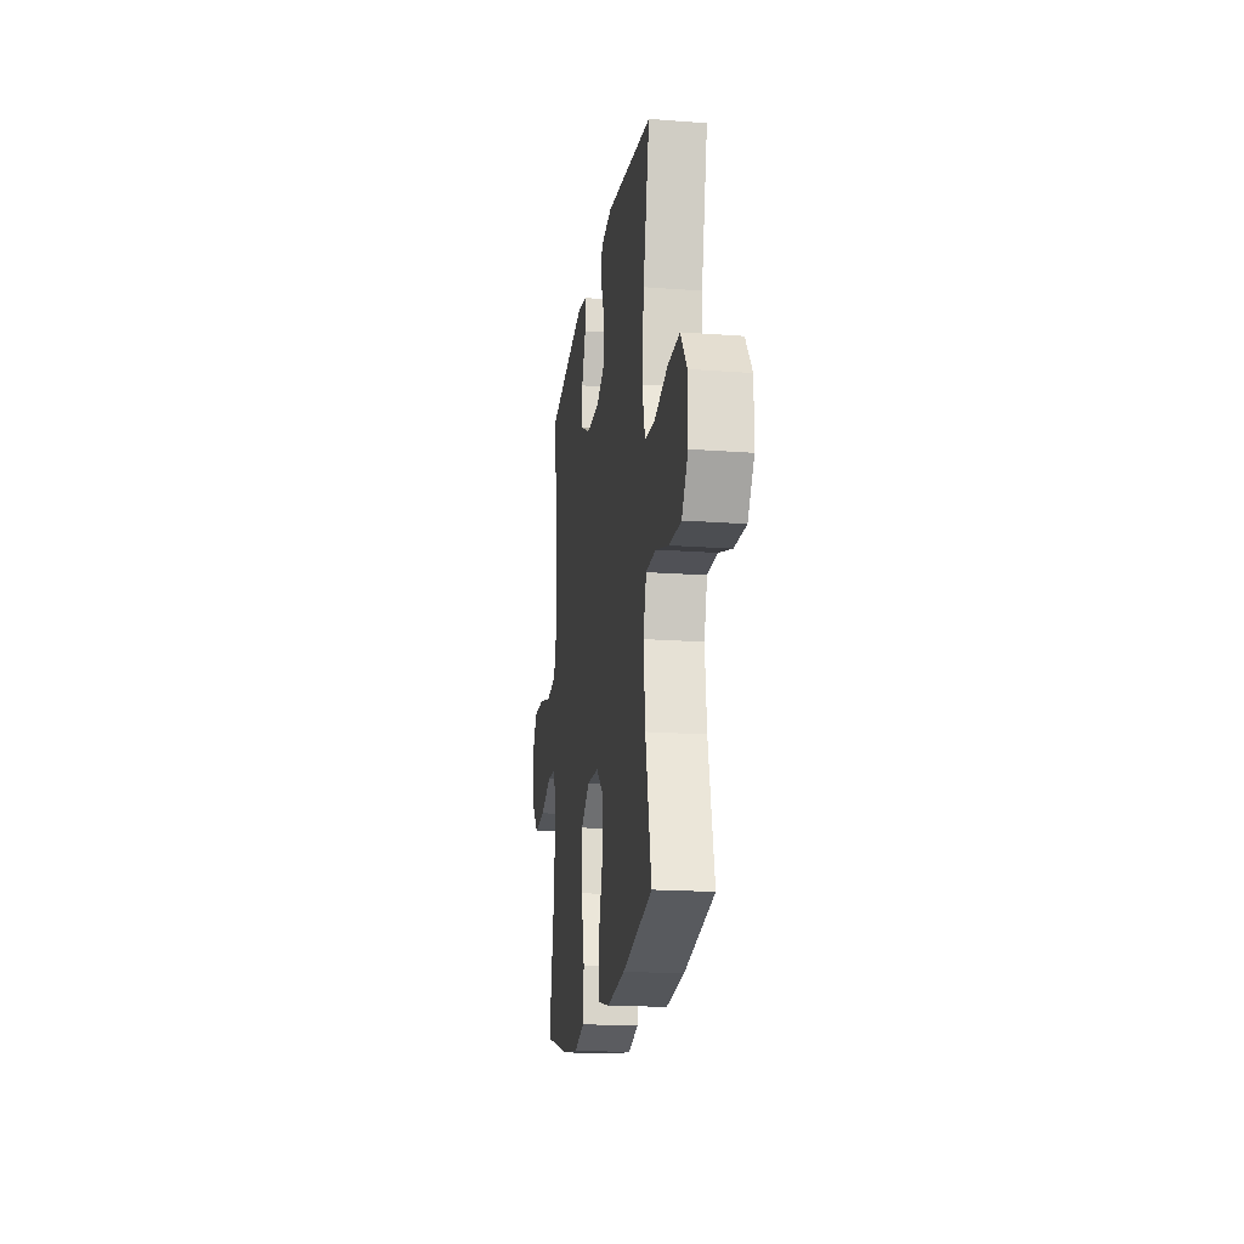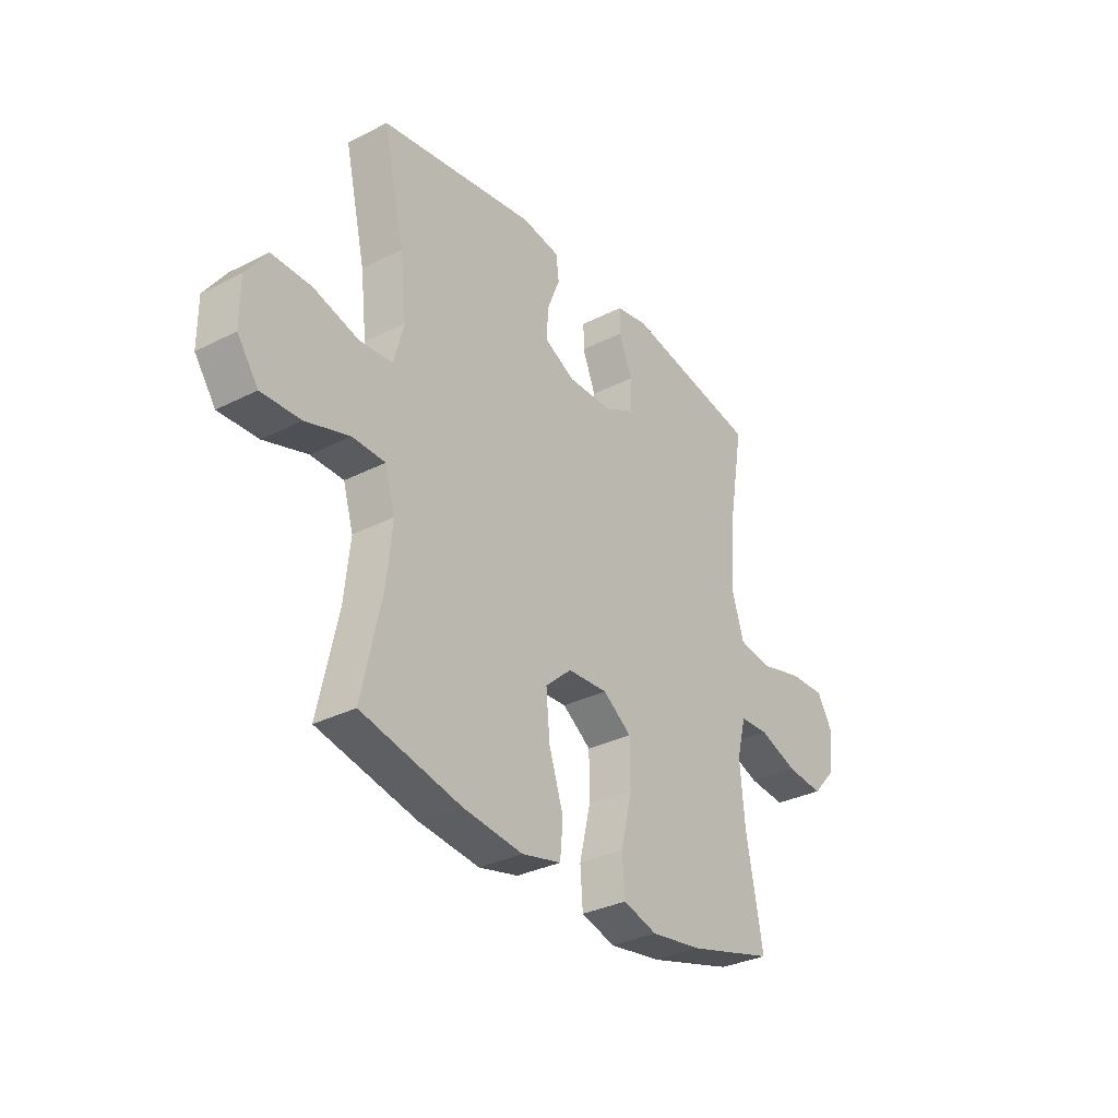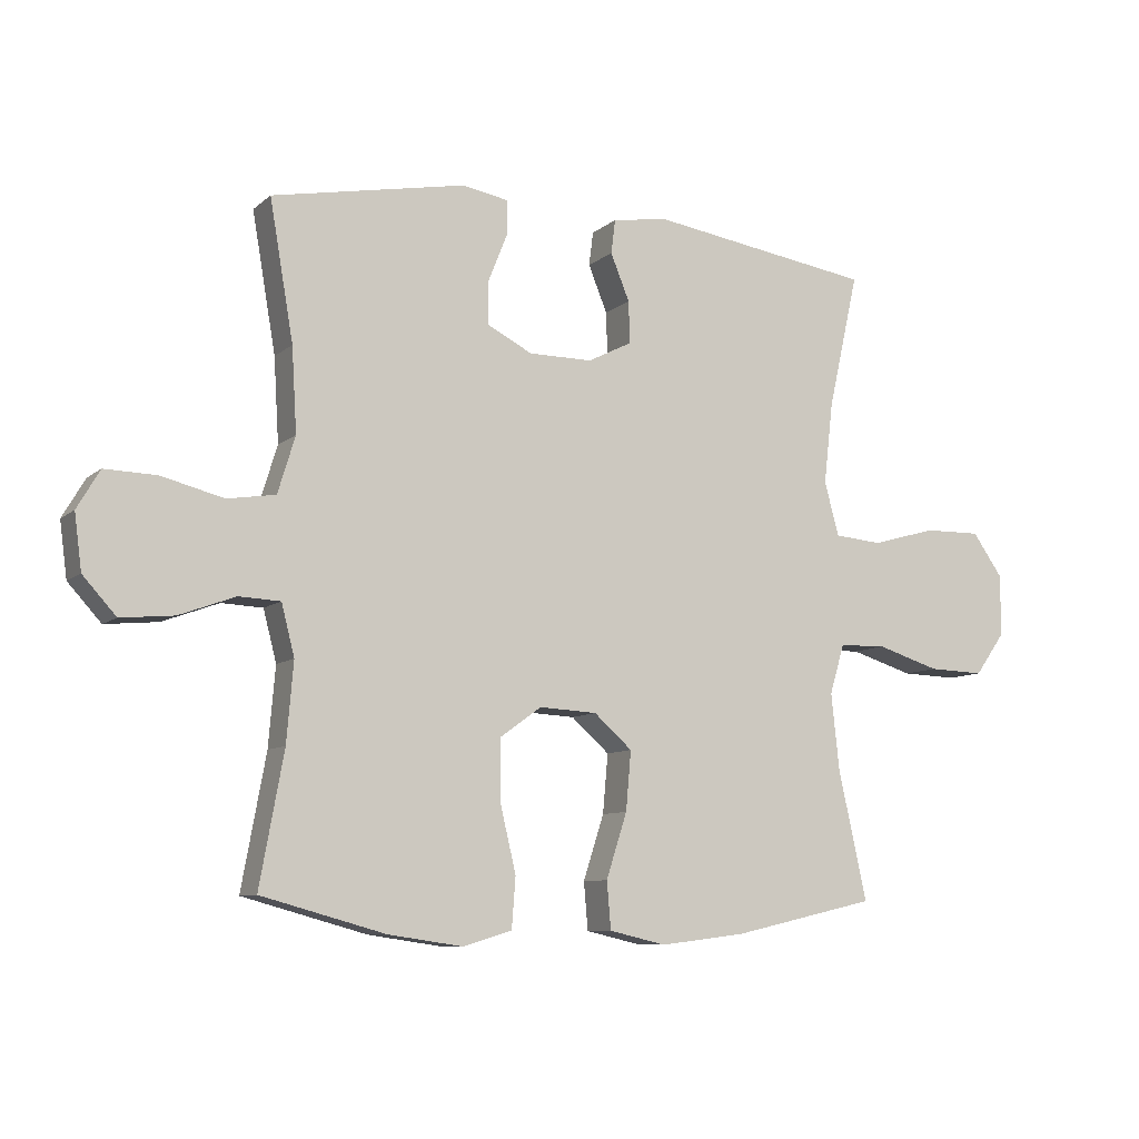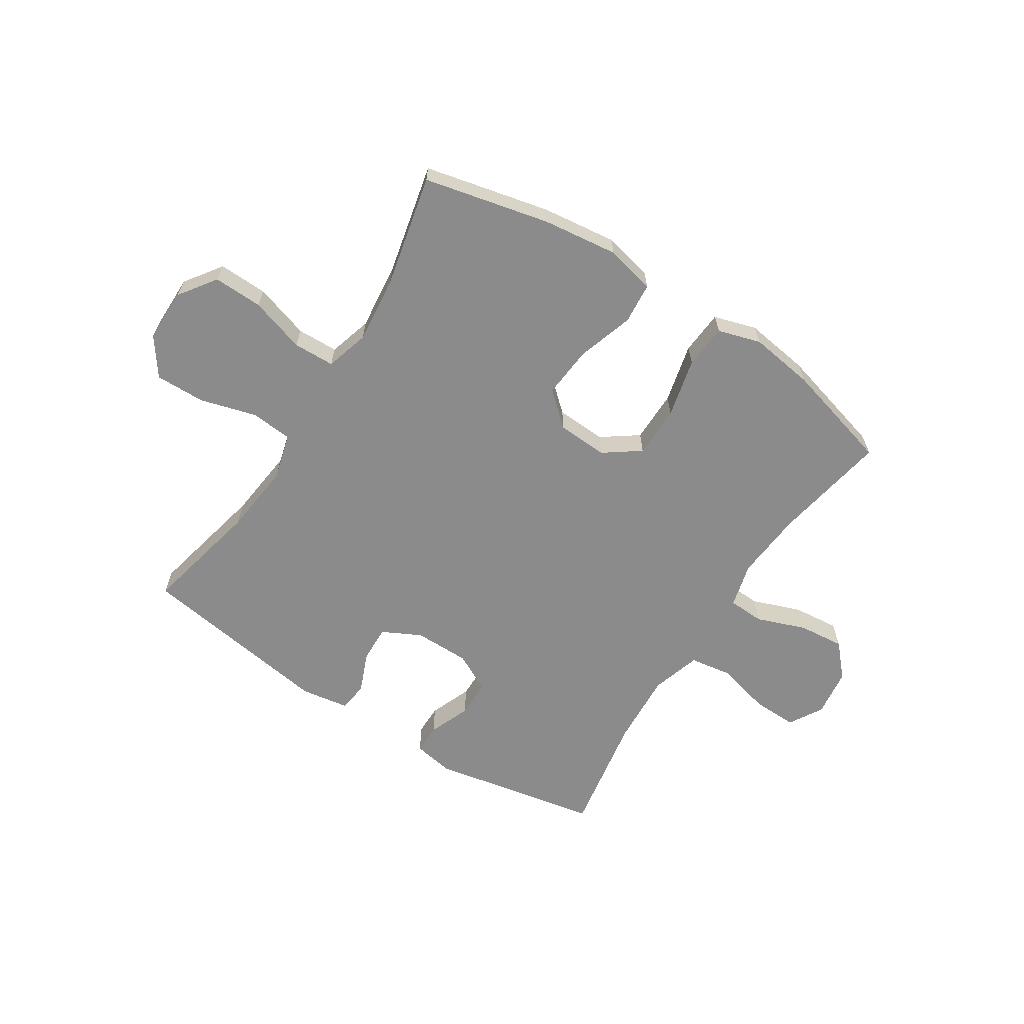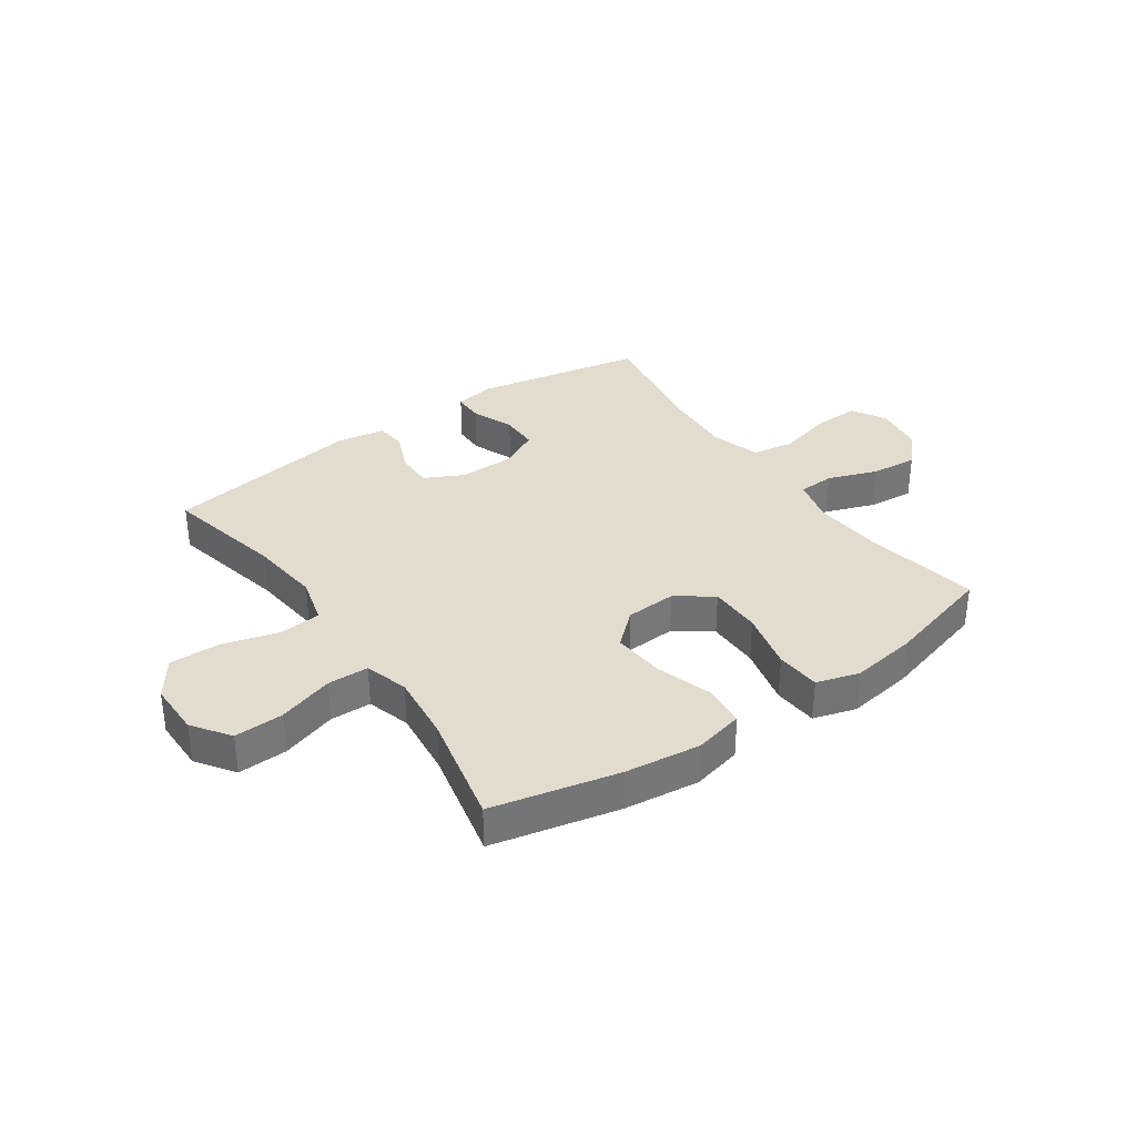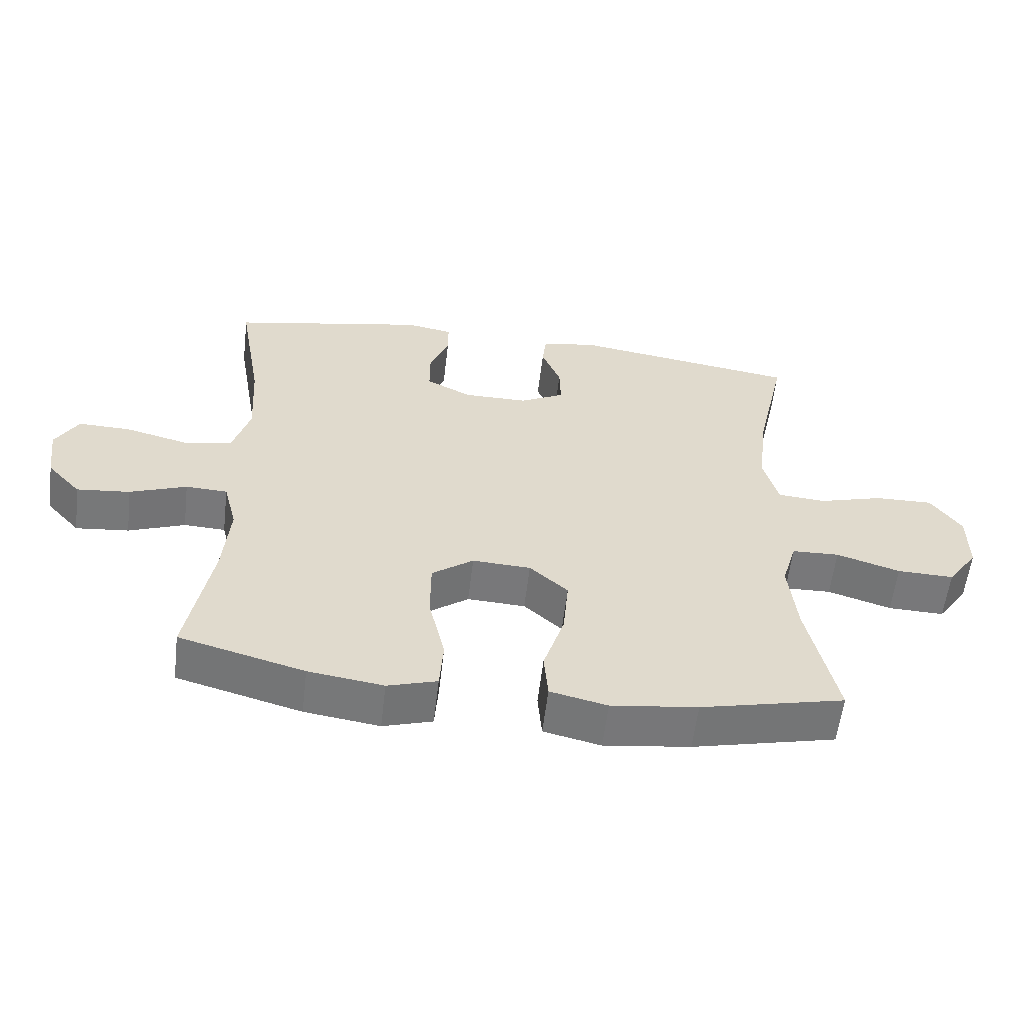
<metadata>
{"format":"obj","ext":"obj","renderer":"f3d","projection":"perspective","resolution":1024,"background":"white","views":[{"elev":-18.7,"azim":81.8,"up":"+Z"},{"elev":-32.1,"azim":125.5,"up":"+Z"},{"elev":-8.8,"azim":-26.7,"up":"+Z"},{"elev":-63.8,"azim":147.4,"up":"+Y"},{"elev":34.7,"azim":145.2,"up":"+Y"},{"elev":-57.6,"azim":-6.7,"up":"+Z"}]}
</metadata>
<code>
o path2248_path2248.001
v 0.4524 0.0375 -0.292
v 0.4395 0.0375 -0.1713
v 0.4627 0.0375 -0.09353
v 0.5368 0.0375 -0.09142
v 0.636 0.0375 -0.1225
v 0.7244 0.0375 -0.1253
v 0.7718 0.0375 -0.05858
v 0.7719 0.0375 0.03818
v 0.7241 0.0375 0.1055
v 0.6341 0.0375 0.104
v 0.5328 0.0375 0.07557
v 0.4574 0.0375 0.08211
v 0.4348 0.0375 0.1664
v 0.4493 0.0375 0.2942
v 0.4973 0.0375 0.5072
v 0.1446 0.0375 0.5608
v 0.05753 0.0375 0.5469
v 0.05099 0.0375 0.4935
v 0.08076 0.0375 0.4202
v 0.08268 0.0375 0.3544
v 0.01343 0.0375 0.3192
v -0.08694 0.0375 0.3194
v -0.1575 0.0375 0.3556
v -0.1576 0.0375 0.4233
v -0.1274 0.0375 0.4986
v -0.1274 0.0375 0.553
v -0.1997 0.0375 0.566
v -0.5046 0.0375 0.5072
v -0.4673 0.0375 0.2897
v -0.4594 0.0375 0.1581
v -0.4868 0.0375 0.06905
v -0.5627 0.0375 0.05719
v -0.6601 0.0375 0.08203
v -0.7416 0.0375 0.08424
v -0.7771 0.0375 0.02364
v -0.7655 0.0375 -0.06329
v -0.7132 0.0375 -0.1209
v -0.6302 0.0375 -0.1129
v -0.5417 0.0375 -0.08019
v -0.4768 0.0375 -0.08325
v -0.4561 0.0375 -0.1635
v -0.4667 0.0375 -0.2873
v -0.5046 0.0375 -0.4945
v -0.3095 0.0375 -0.5481
v -0.1924 0.0375 -0.5651
v -0.1152 0.0375 -0.5421
v -0.1092 0.0375 -0.4625
v -0.1347 0.0375 -0.3554
v -0.1341 0.0375 -0.2618
v -0.06933 0.0375 -0.2153
v 0.02165 0.0375 -0.2201
v 0.08159 0.0375 -0.2732
v 0.0734 0.0375 -0.366
v 0.04066 0.0375 -0.4677
v 0.04706 0.0375 -0.5418
v 0.1363 0.0375 -0.5625
v 0.2716 0.0375 -0.5458
v 0.4973 0.0375 -0.4945
v 0.4524 -0.0375 -0.292
v 0.4395 -0.0375 -0.1713
v 0.4627 -0.0375 -0.09353
v 0.5368 -0.0375 -0.09142
v 0.636 -0.0375 -0.1225
v 0.7244 -0.0375 -0.1253
v 0.7718 -0.0375 -0.05858
v 0.7719 -0.0375 0.03818
v 0.7241 -0.0375 0.1055
v 0.6341 -0.0375 0.104
v 0.5328 -0.0375 0.07557
v 0.4574 -0.0375 0.08211
v 0.4348 -0.0375 0.1664
v 0.4493 -0.0375 0.2942
v 0.4973 -0.0375 0.5072
v 0.1446 -0.0375 0.5608
v 0.05753 -0.0375 0.5469
v 0.05099 -0.0375 0.4935
v 0.08076 -0.0375 0.4202
v 0.08268 -0.0375 0.3544
v 0.01343 -0.0375 0.3192
v -0.08694 -0.0375 0.3194
v -0.1575 -0.0375 0.3556
v -0.1576 -0.0375 0.4233
v -0.1274 -0.0375 0.4986
v -0.1274 -0.0375 0.553
v -0.1997 -0.0375 0.566
v -0.5046 -0.0375 0.5072
v -0.4673 -0.0375 0.2897
v -0.4594 -0.0375 0.1581
v -0.4868 -0.0375 0.06905
v -0.5627 -0.0375 0.05719
v -0.6601 -0.0375 0.08203
v -0.7416 -0.0375 0.08424
v -0.7771 -0.0375 0.02364
v -0.7655 -0.0375 -0.06329
v -0.7132 -0.0375 -0.1209
v -0.6302 -0.0375 -0.1129
v -0.5417 -0.0375 -0.08019
v -0.4768 -0.0375 -0.08325
v -0.4561 -0.0375 -0.1635
v -0.4667 -0.0375 -0.2873
v -0.5046 -0.0375 -0.4945
v -0.3095 -0.0375 -0.5481
v -0.1924 -0.0375 -0.5651
v -0.1152 -0.0375 -0.5421
v -0.1092 -0.0375 -0.4625
v -0.1347 -0.0375 -0.3554
v -0.1341 -0.0375 -0.2618
v -0.06933 -0.0375 -0.2153
v 0.02165 -0.0375 -0.2201
v 0.08159 -0.0375 -0.2732
v 0.0734 -0.0375 -0.366
v 0.04066 -0.0375 -0.4677
v 0.04706 -0.0375 -0.5418
v 0.1363 -0.0375 -0.5625
v 0.2716 -0.0375 -0.5458
v 0.4973 -0.0375 -0.4945
v -0.3095 0.0375 -0.5481
v -0.1924 0.0375 -0.5651
v -0.1152 0.0375 -0.5421
v -0.1152 0.0375 -0.5421
v 0.04706 0.0375 -0.5418
v 0.04706 0.0375 -0.5418
v 0.1363 0.0375 -0.5625
v 0.2716 0.0375 -0.5458
v -0.1092 0.0375 -0.4625
v 0.04066 0.0375 -0.4677
v -0.5046 0.0375 -0.4945
v -0.5046 0.0375 -0.4945
v 0.4973 0.0375 -0.4945
v 0.4973 0.0375 -0.4945
v 0.0734 0.0375 -0.366
v -0.1347 0.0375 -0.3554
v 0.4524 0.0375 -0.292
v -0.4667 0.0375 -0.2873
v 0.08159 0.0375 -0.2732
v -0.1341 0.0375 -0.2618
v 0.4395 0.0375 -0.1713
v -0.4561 0.0375 -0.1635
v 0.02165 0.0375 -0.2201
v -0.06933 0.0375 -0.2153
v 0.4627 0.0375 -0.09353
v 0.4627 0.0375 -0.09353
v -0.4768 0.0375 -0.08325
v -0.4768 0.0375 -0.08325
v 0.636 0.0375 -0.1225
v 0.7244 0.0375 -0.1253
v 0.7718 0.0375 -0.05858
v 0.5368 0.0375 -0.09142
v -0.7655 0.0375 -0.06329
v -0.7132 0.0375 -0.1209
v -0.6302 0.0375 -0.1129
v -0.5417 0.0375 -0.08019
v -0.7771 0.0375 0.02364
v 0.7719 0.0375 0.03818
v -0.7416 0.0375 0.08424
v -0.7416 0.0375 0.08424
v 0.7241 0.0375 0.1055
v -0.6601 0.0375 0.08203
v -0.5627 0.0375 0.05719
v -0.4868 0.0375 0.06905
v -0.4868 0.0375 0.06905
v -0.4594 0.0375 0.1581
v 0.5328 0.0375 0.07557
v 0.4574 0.0375 0.08211
v 0.4574 0.0375 0.08211
v 0.6341 0.0375 0.104
v 0.4348 0.0375 0.1664
v -0.4673 0.0375 0.2897
v 0.4493 0.0375 0.2942
v 0.01343 0.0375 0.3192
v -0.08694 0.0375 0.3194
v 0.08268 0.0375 0.3544
v 0.08268 0.0375 0.3544
v -0.1575 0.0375 0.3556
v -0.1575 0.0375 0.3556
v 0.08076 0.0375 0.4202
v -0.1576 0.0375 0.4233
v -0.5046 0.0375 0.5072
v -0.5046 0.0375 0.5072
v 0.05099 0.0375 0.4935
v -0.1274 0.0375 0.4986
v 0.4973 0.0375 0.5072
v 0.4973 0.0375 0.5072
v 0.05753 0.0375 0.5469
v 0.05753 0.0375 0.5469
v -0.1274 0.0375 0.553
v -0.1274 0.0375 0.553
v 0.1446 0.0375 0.5608
v -0.1997 0.0375 0.566
v -0.3095 -0.0375 -0.5481
v -0.1924 -0.0375 -0.5651
v -0.1152 -0.0375 -0.5421
v -0.1152 -0.0375 -0.5421
v 0.04706 -0.0375 -0.5418
v 0.04706 -0.0375 -0.5418
v 0.1363 -0.0375 -0.5625
v 0.2716 -0.0375 -0.5458
v -0.1092 -0.0375 -0.4625
v 0.04066 -0.0375 -0.4677
v -0.5046 -0.0375 -0.4945
v -0.5046 -0.0375 -0.4945
v 0.4973 -0.0375 -0.4945
v 0.4973 -0.0375 -0.4945
v 0.0734 -0.0375 -0.366
v -0.1347 -0.0375 -0.3554
v 0.4524 -0.0375 -0.292
v -0.4667 -0.0375 -0.2873
v 0.08159 -0.0375 -0.2732
v -0.1341 -0.0375 -0.2618
v 0.4395 -0.0375 -0.1713
v -0.4561 -0.0375 -0.1635
v 0.02165 -0.0375 -0.2201
v -0.06933 -0.0375 -0.2153
v 0.4627 -0.0375 -0.09353
v 0.4627 -0.0375 -0.09353
v -0.4768 -0.0375 -0.08325
v -0.4768 -0.0375 -0.08325
v 0.636 -0.0375 -0.1225
v 0.7244 -0.0375 -0.1253
v 0.7718 -0.0375 -0.05858
v 0.5368 -0.0375 -0.09142
v -0.7655 -0.0375 -0.06329
v -0.7132 -0.0375 -0.1209
v -0.6302 -0.0375 -0.1129
v -0.5417 -0.0375 -0.08019
v -0.7771 -0.0375 0.02364
v 0.7719 -0.0375 0.03818
v -0.7416 -0.0375 0.08424
v -0.7416 -0.0375 0.08424
v 0.7241 -0.0375 0.1055
v -0.6601 -0.0375 0.08203
v -0.5627 -0.0375 0.05719
v -0.4868 -0.0375 0.06905
v -0.4868 -0.0375 0.06905
v -0.4594 -0.0375 0.1581
v 0.5328 -0.0375 0.07557
v 0.4574 -0.0375 0.08211
v 0.4574 -0.0375 0.08211
v 0.6341 -0.0375 0.104
v 0.4348 -0.0375 0.1664
v -0.4673 -0.0375 0.2897
v 0.4493 -0.0375 0.2942
v 0.01343 -0.0375 0.3192
v -0.08694 -0.0375 0.3194
v 0.08268 -0.0375 0.3544
v 0.08268 -0.0375 0.3544
v -0.1575 -0.0375 0.3556
v -0.1575 -0.0375 0.3556
v 0.08076 -0.0375 0.4202
v -0.1576 -0.0375 0.4233
v -0.5046 -0.0375 0.5072
v -0.5046 -0.0375 0.5072
v 0.05099 -0.0375 0.4935
v -0.1274 -0.0375 0.4986
v 0.4973 -0.0375 0.5072
v 0.4973 -0.0375 0.5072
v 0.05753 -0.0375 0.5469
v 0.05753 -0.0375 0.5469
v -0.1274 -0.0375 0.553
v -0.1274 -0.0375 0.553
v 0.1446 -0.0375 0.5608
v -0.1997 -0.0375 0.566
f 216 233 225
f 213 244 235
f 261 249 242
f 206 204 197
f 190 207 200
f 221 236 214
f 235 247 241
f 194 196 199
f 249 261 253
f 213 233 216
f 232 231 224
f 243 240 245
f 198 191 192
f 230 239 227
f 245 242 249
f 213 243 244
f 241 250 251
f 251 250 262
f 235 244 247
f 222 231 226
f 236 221 239
f 212 214 237
f 224 222 223
f 210 208 206
f 242 245 240
f 214 236 237
f 211 209 216
f 207 209 211
f 224 231 222
f 218 239 221
f 212 240 243
f 212 243 213
f 205 190 198
f 199 196 204
f 241 247 250
f 220 227 218
f 262 250 254
f 190 205 207
f 237 240 212
f 209 207 205
f 225 232 224
f 213 235 233
f 226 231 228
f 202 206 197
f 262 254 259
f 208 210 212
f 206 208 204
f 253 261 257
f 197 204 196
f 190 191 198
f 239 218 227
f 213 216 209
f 214 212 210
f 219 220 218
f 261 242 255
f 225 233 232
f 44 45 103 102
f 45 120 193 103
f 122 56 114 195
f 56 57 115 114
f 46 47 105 104
f 54 55 113 112
f 128 44 102 201
f 57 130 203 115
f 53 54 112 111
f 47 48 106 105
f 58 1 59 116
f 42 43 101 100
f 52 53 111 110
f 48 49 107 106
f 1 2 60 59
f 41 42 100 99
f 51 52 110 109
f 49 50 108 107
f 50 51 109 108
f 2 142 215 60
f 144 41 99 217
f 5 6 64 63
f 6 7 65 64
f 4 5 63 62
f 36 37 95 94
f 37 38 96 95
f 38 39 97 96
f 3 4 62 61
f 39 40 98 97
f 35 36 94 93
f 7 8 66 65
f 156 35 93 229
f 8 9 67 66
f 33 34 92 91
f 32 33 91 90
f 161 32 90 234
f 30 31 89 88
f 11 165 238 69
f 10 11 69 68
f 9 10 68 67
f 12 13 71 70
f 29 30 88 87
f 13 14 72 71
f 21 22 80 79
f 173 21 79 246
f 22 175 248 80
f 19 20 78 77
f 23 24 82 81
f 179 29 87 252
f 18 19 77 76
f 24 25 83 82
f 14 183 256 72
f 185 18 76 258
f 25 187 260 83
f 16 17 75 74
f 15 16 74 73
f 27 28 86 85
f 26 27 85 84
f 143 152 160
f 140 162 171
f 188 169 176
f 133 124 131
f 117 127 134
f 148 141 163
f 162 168 174
f 121 126 123
f 176 180 188
f 140 143 160
f 159 151 158
f 170 172 167
f 125 119 118
f 157 154 166
f 172 176 169
f 140 171 170
f 168 178 177
f 178 189 177
f 162 174 171
f 149 153 158
f 163 166 148
f 139 164 141
f 151 150 149
f 137 133 135
f 169 167 172
f 141 164 163
f 138 143 136
f 134 138 136
f 151 149 158
f 145 148 166
f 139 170 167
f 139 140 170
f 132 125 117
f 126 131 123
f 168 177 174
f 147 145 154
f 189 181 177
f 117 134 132
f 164 139 167
f 136 132 134
f 152 151 159
f 140 160 162
f 153 155 158
f 129 124 133
f 189 186 181
f 135 139 137
f 133 131 135
f 180 184 188
f 124 123 131
f 117 125 118
f 166 154 145
f 140 136 143
f 141 137 139
f 146 145 147
f 188 182 169
f 152 159 160

</code>
